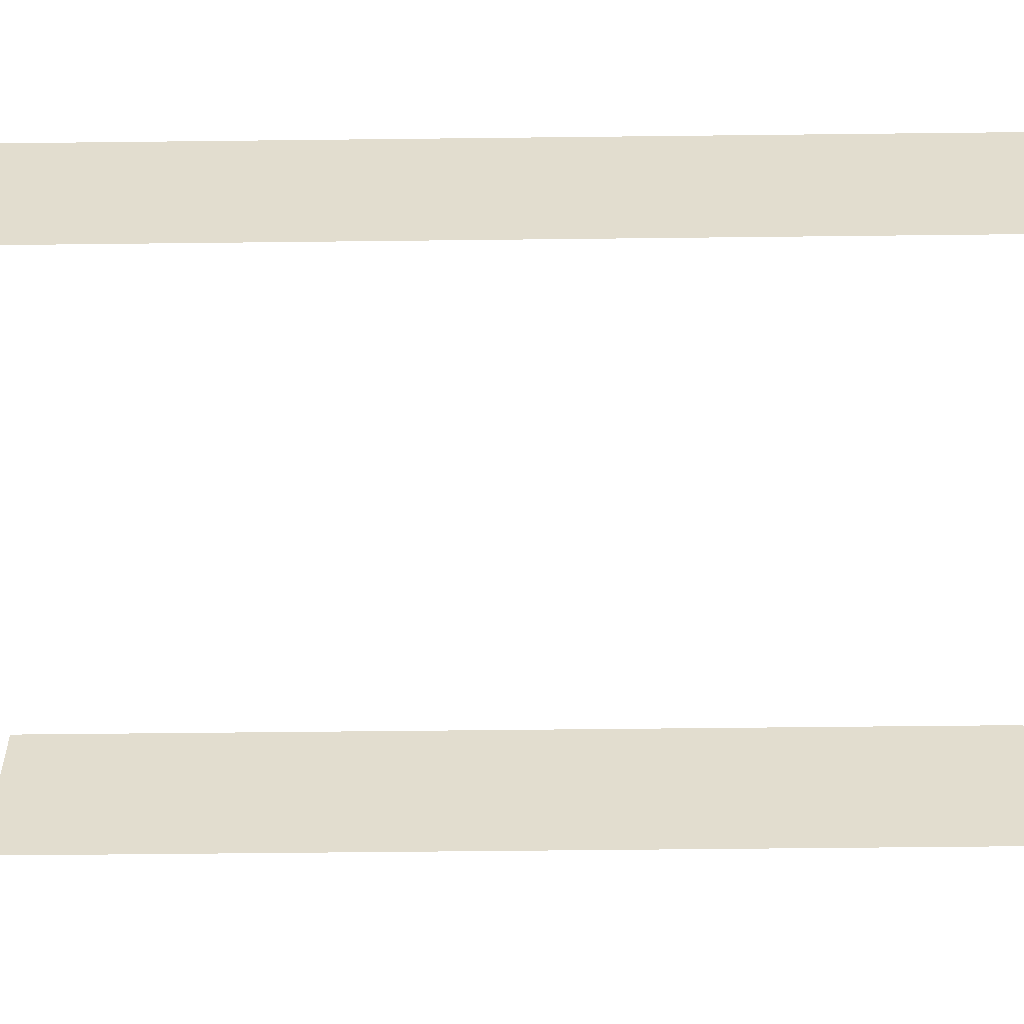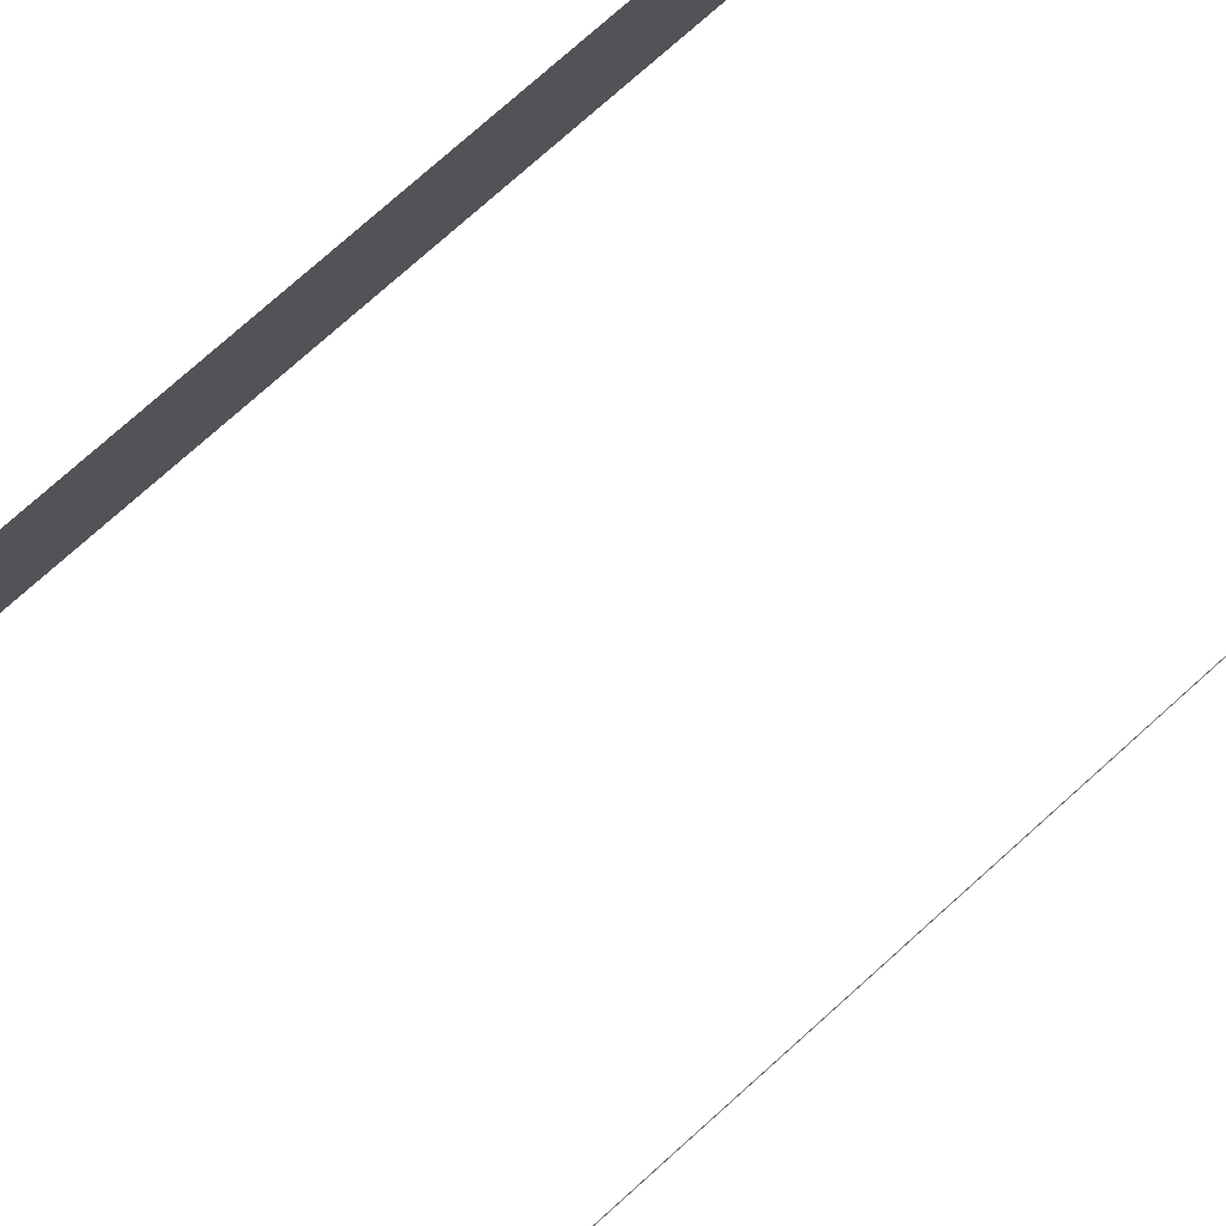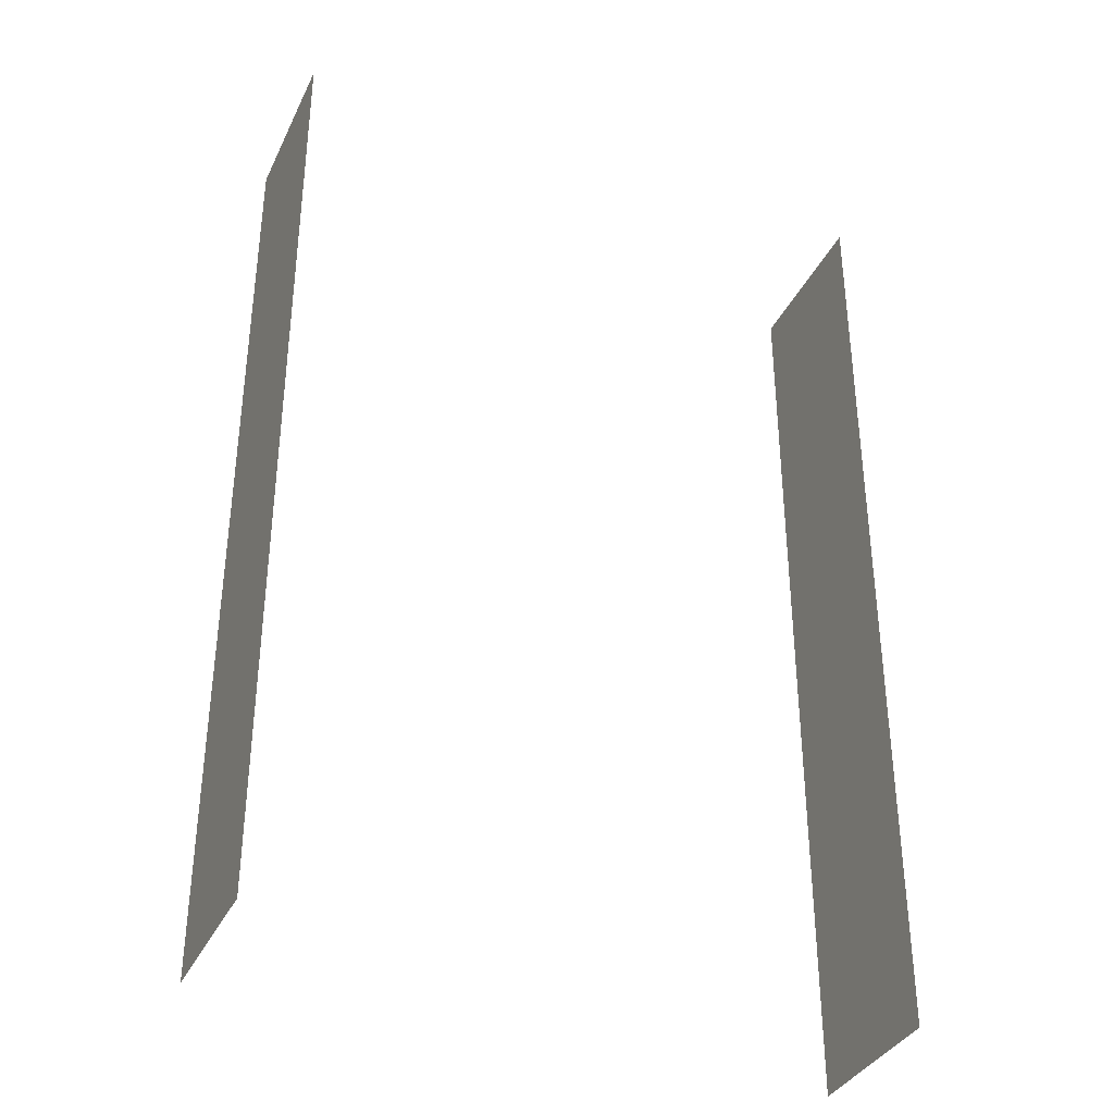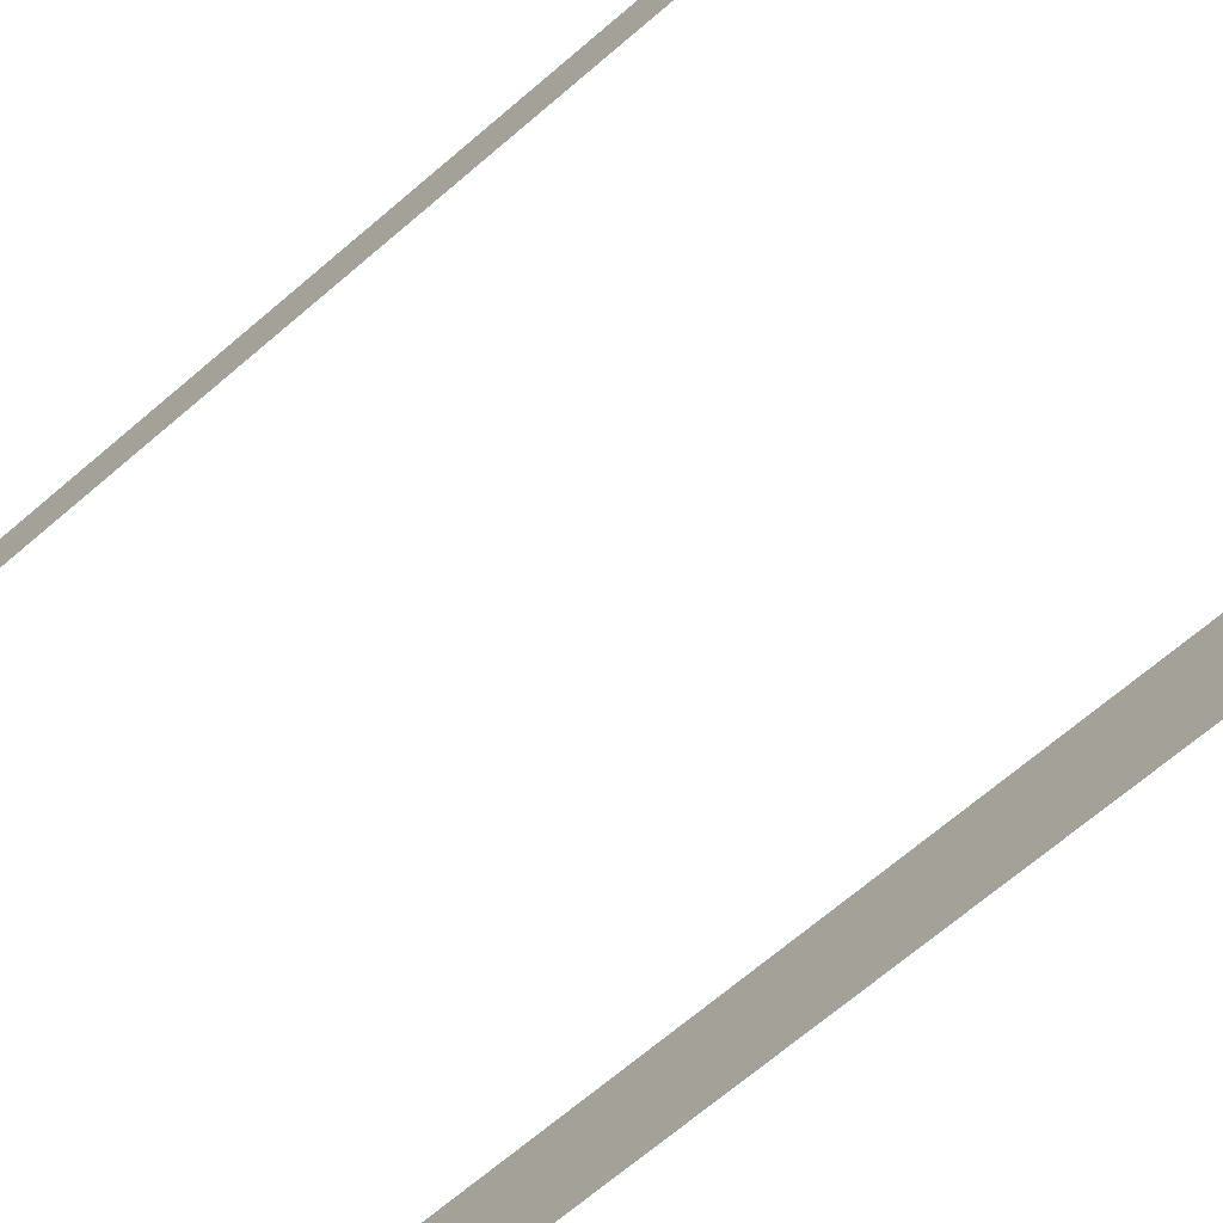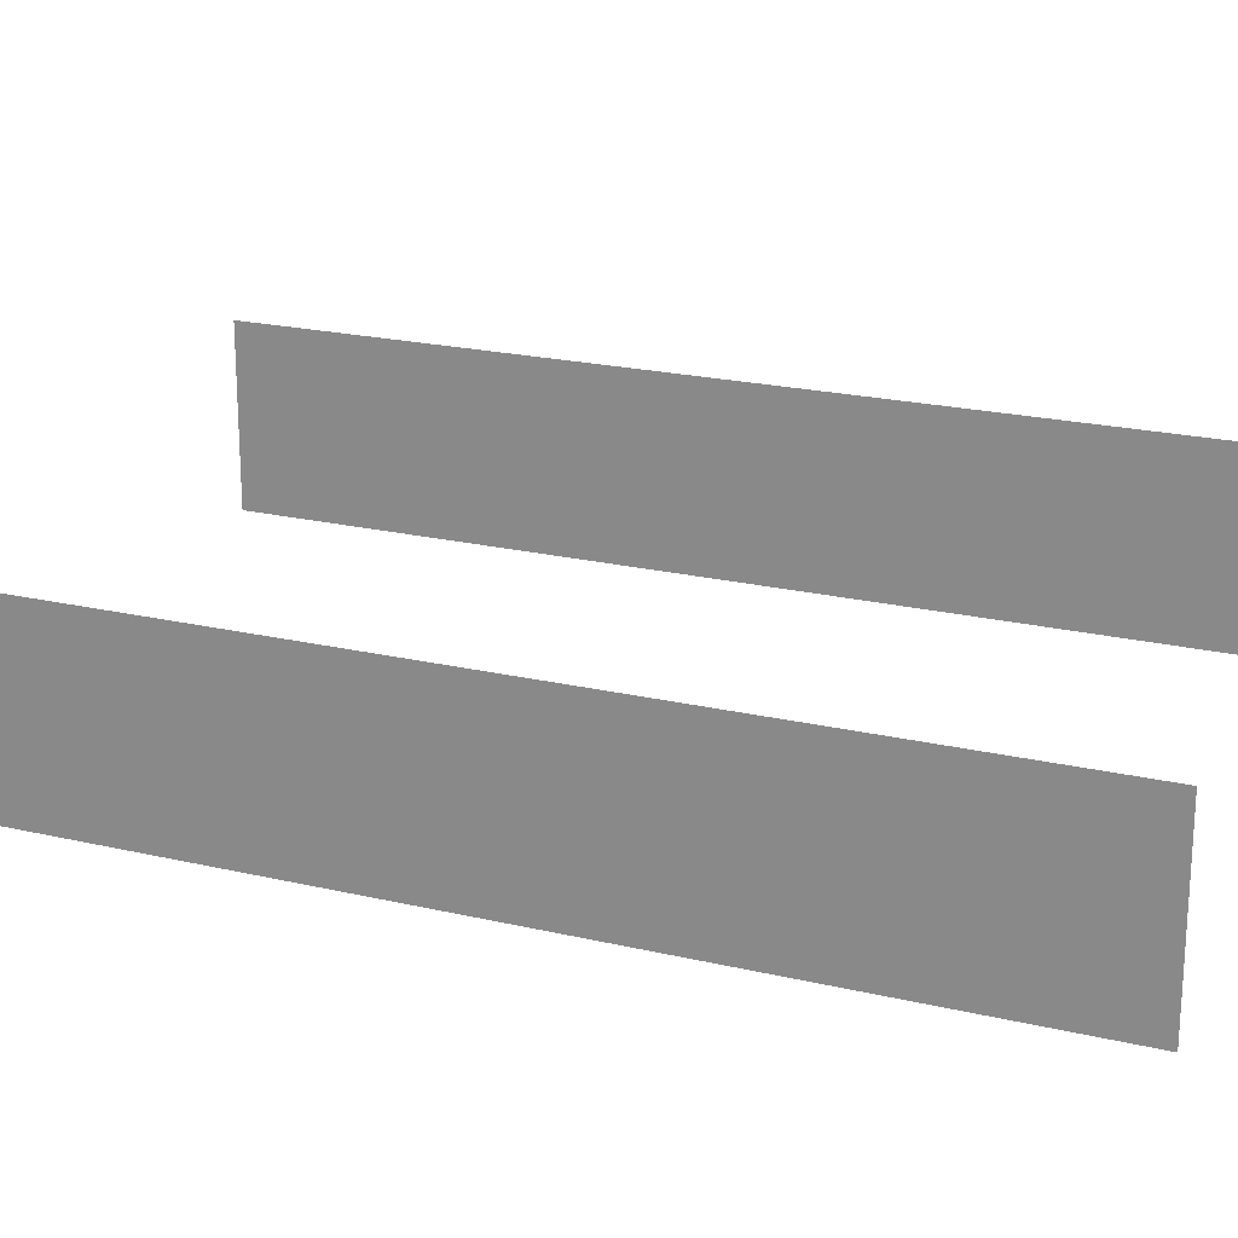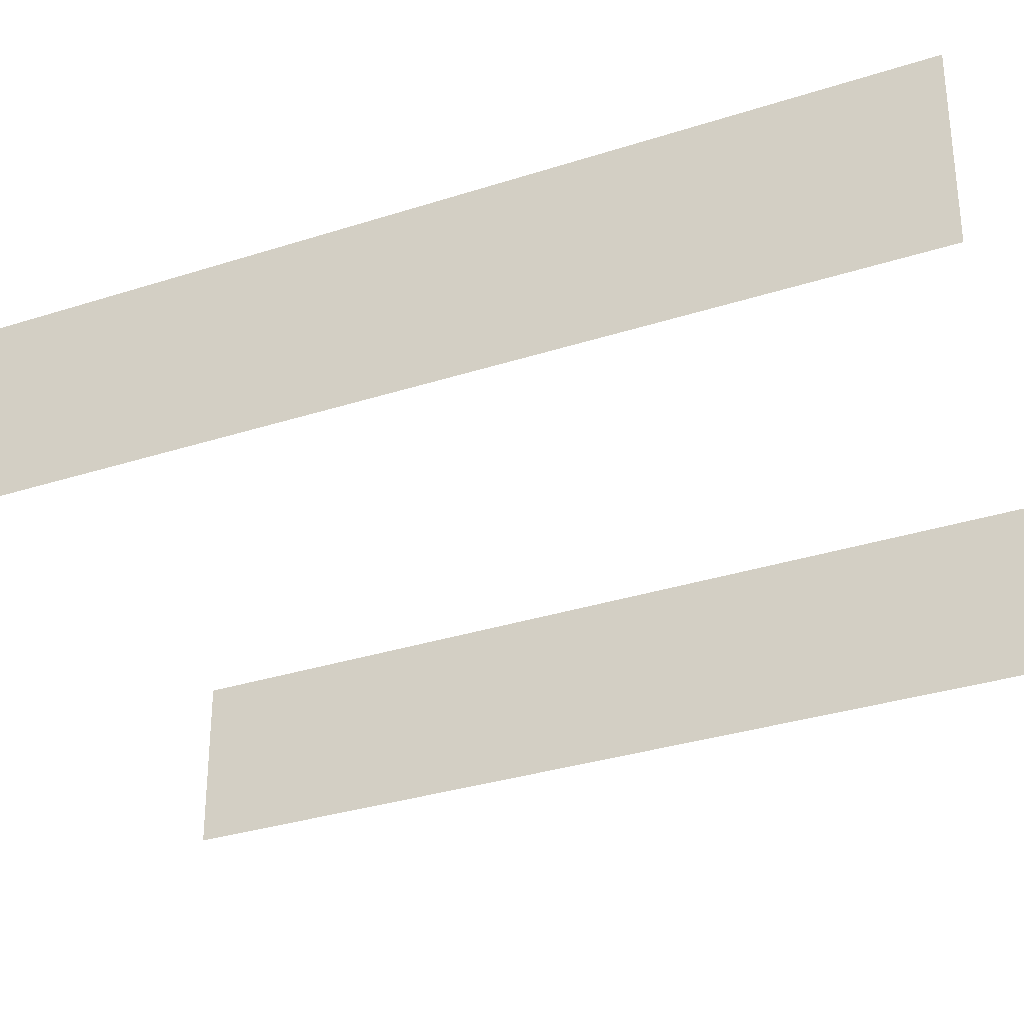
<metadata>
{"format":"obj","ext":"obj","renderer":"f3d","projection":"perspective","resolution":1024,"background":"white","views":[{"elev":-54.8,"azim":90.7,"up":"+Y"},{"elev":79.6,"azim":48.5,"up":"+Y"},{"elev":-36.0,"azim":156.9,"up":"+Z"},{"elev":-72.7,"azim":129.9,"up":"+Y"},{"elev":21.2,"azim":112.8,"up":"+Y"},{"elev":-31.8,"azim":-65.4,"up":"+Y"}]}
</metadata>
<code>
v  1300 350 -500
v  1300 1050 -500
v  1300 1050 -2000
v  1300 350 500
v  1300 1050 500
v  1300 1050 2000
v  -1299 350 500
v  -1299 1050 500
v  -1299 1050 -500
v  -1299 350 -500
v  -1299 350 2000
v  -1299 350 -2000
v  -1299 1050 2000
v  -1299 1050 -2000
v  1300 350 -2000
v  1300 350 2000
o Walls_up
g Walls_up
f 2 3 15 1
f 16 6 5 4
f 5 2 1 4
f 12 14 9 10
f 8 13 11 7
f 10 9 8 7

</code>
